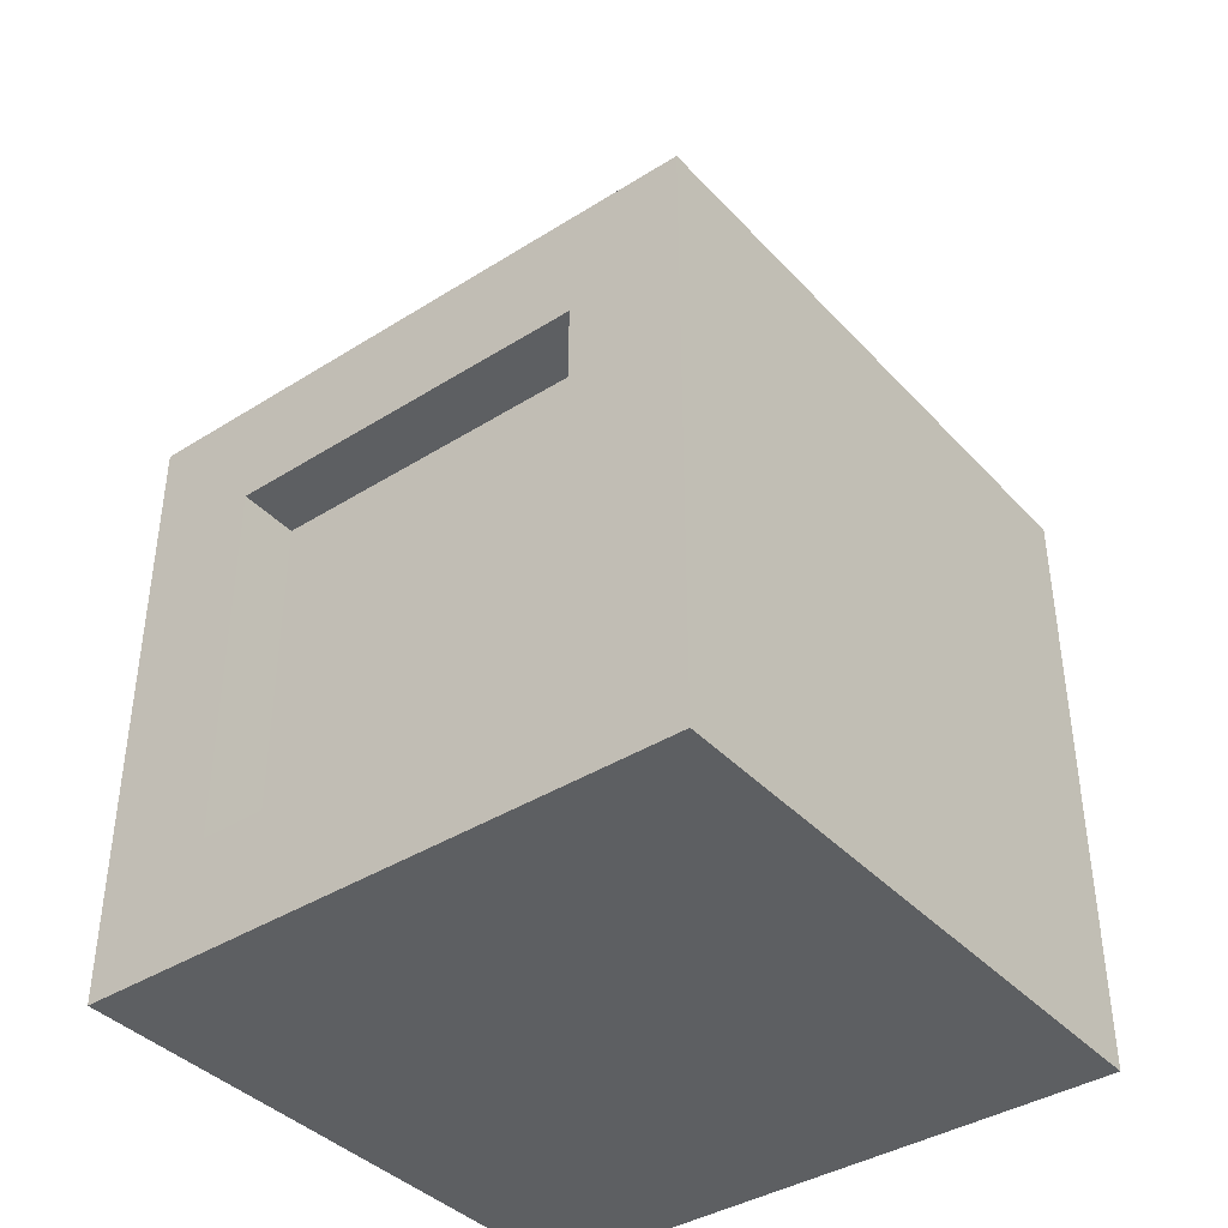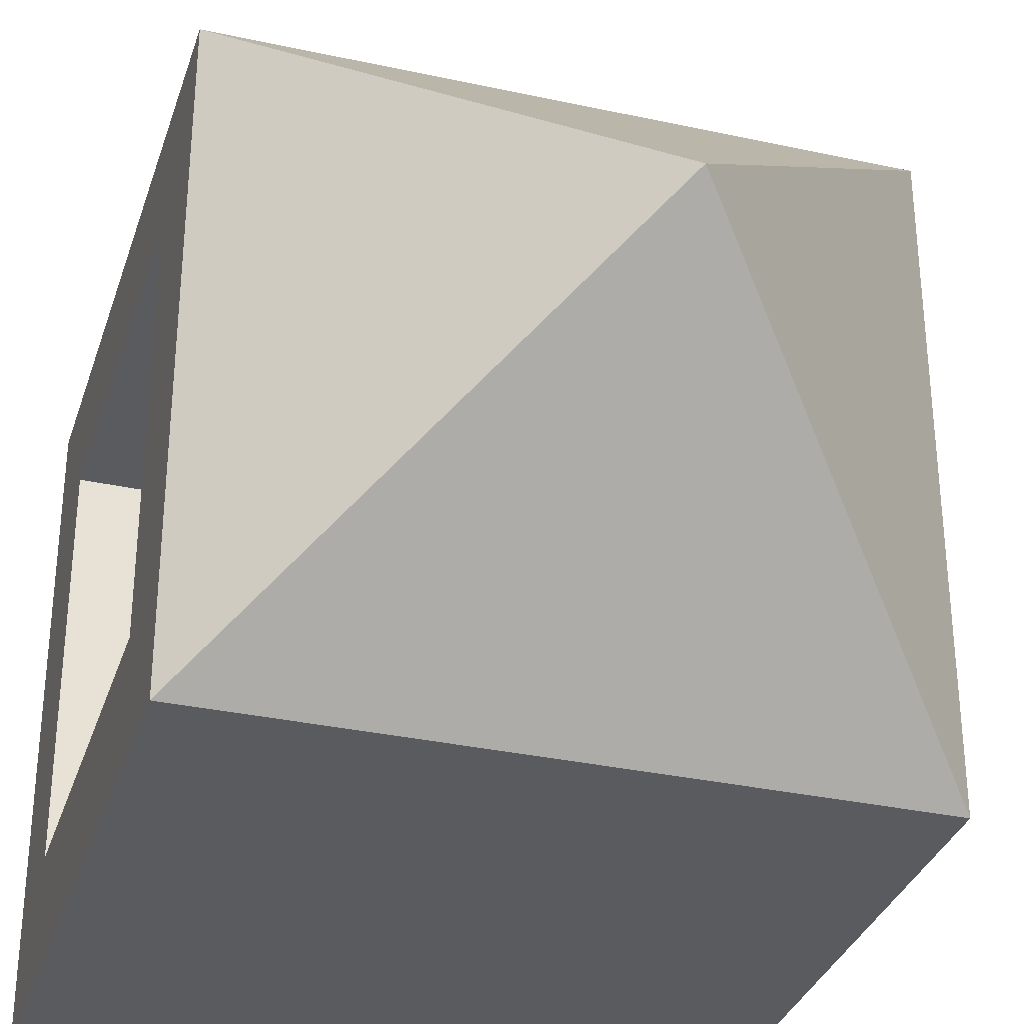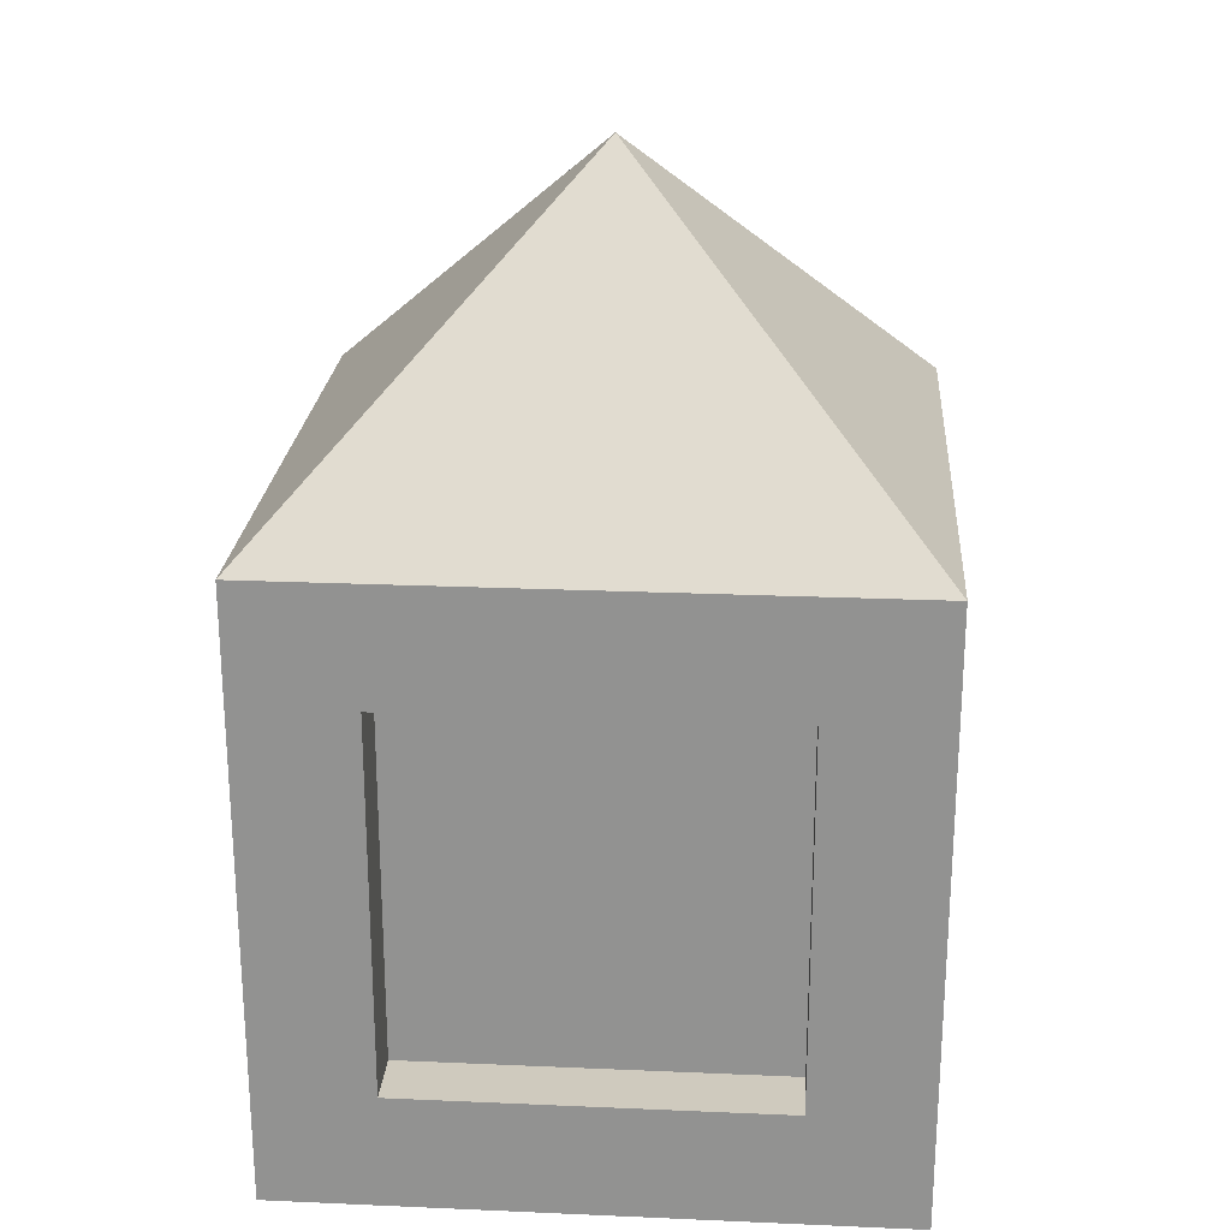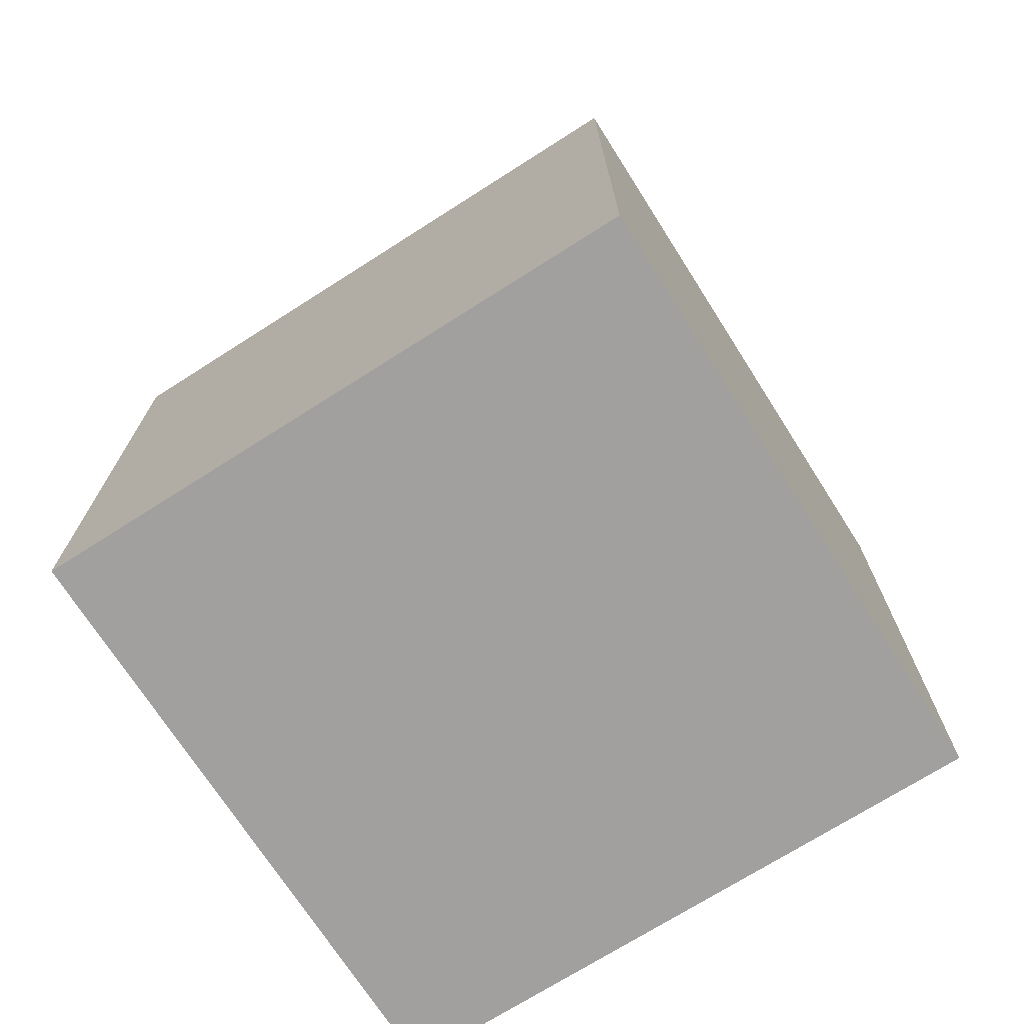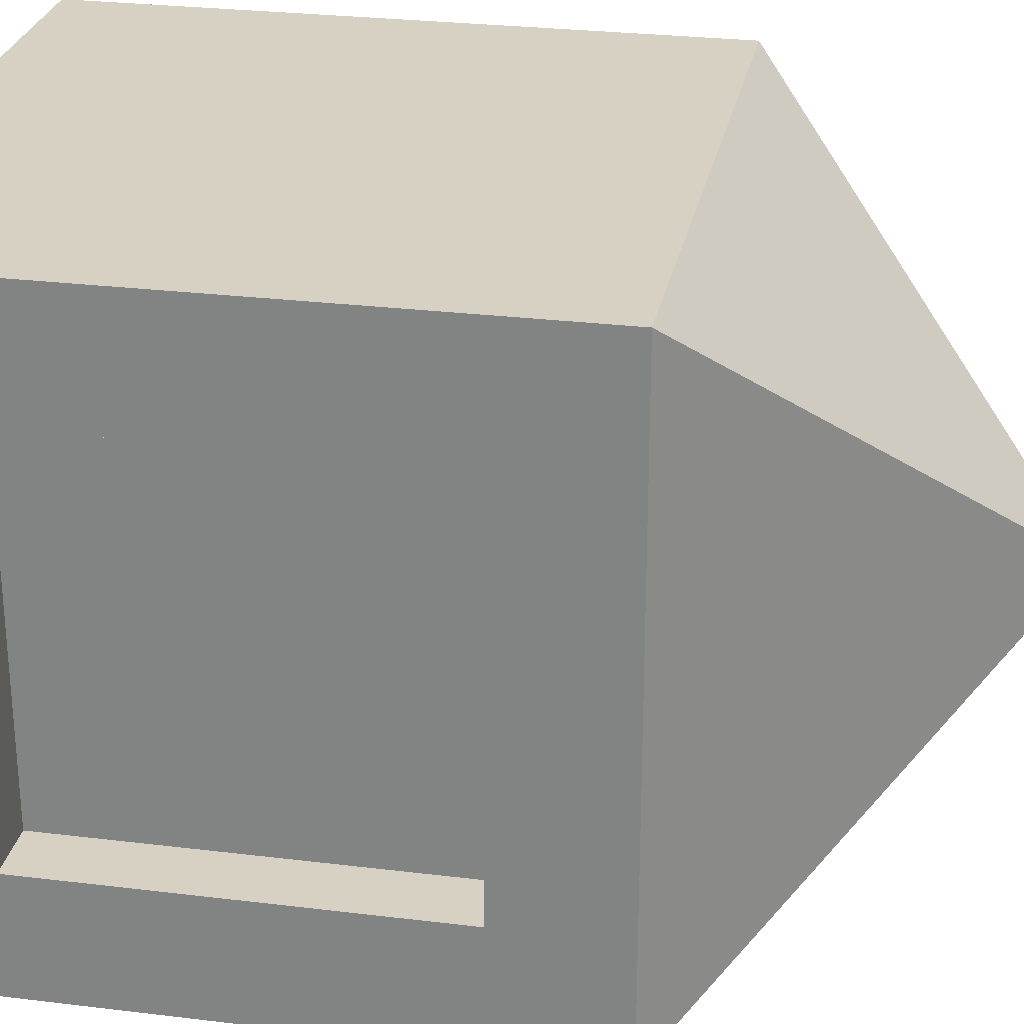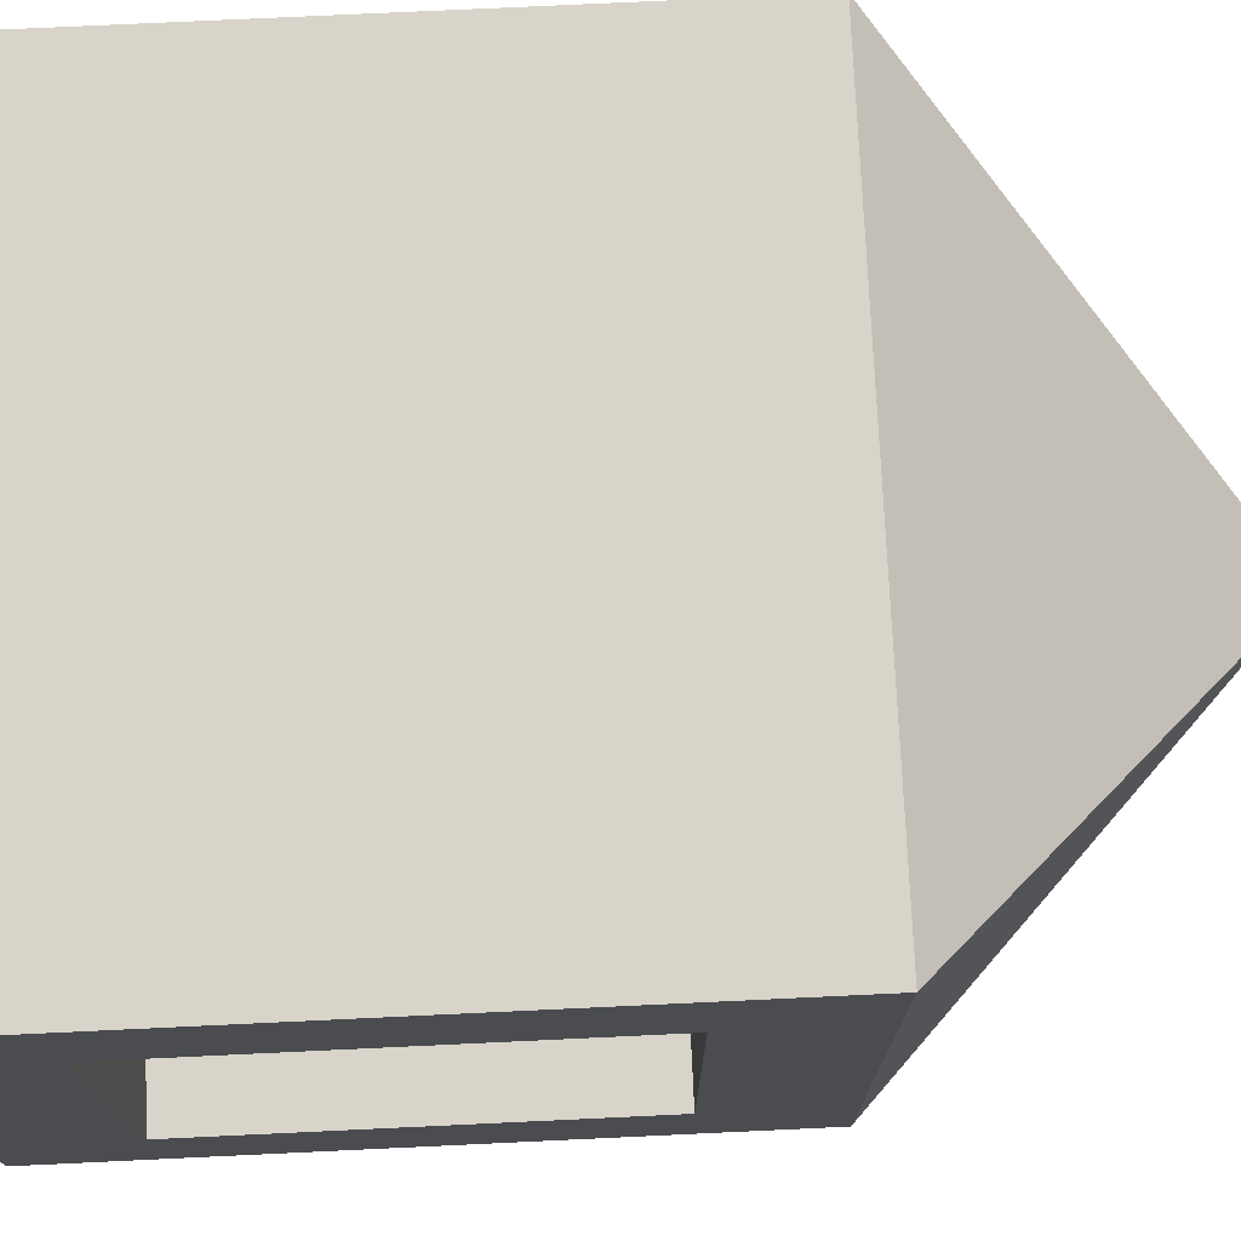
<metadata>
{"format":"obj","ext":"obj","renderer":"f3d","projection":"perspective","resolution":1024,"background":"white","views":[{"elev":-39.6,"azim":127.9,"up":"+Y"},{"elev":-32.9,"azim":163.2,"up":"+Z"},{"elev":23.2,"azim":94.2,"up":"+Y"},{"elev":-71.8,"azim":-147.5,"up":"+Y"},{"elev":27.1,"azim":100.8,"up":"+Z"},{"elev":75.1,"azim":87.3,"up":"+Z"}]}
</metadata>
<code>
o Cube
v 1 1 -1
v 1 -1 -1
v 1 1 1
v 1 -1 1
v -1 1 -1
v -1 -1 -1
v -1 1 1
v -1 -1 1
v 1 0.6215 -0.6215
v 1 -0.6215 -0.6215
v 1 0.6215 0.6215
v 1 -0.6215 0.6215
v 0 2 0
v 0.8 0.6215 -0.6215
v 0.8 -0.6215 -0.6215
v 0.8 0.6215 0.6215
v 0.8 -0.6215 0.6215
f 1 5 7 3
f 4 3 7 8
f 8 7 5 6
f 6 2 4 8
f 6 5 1 2
f 3 4 12 11
f 2 1 9 10
f 4 2 10 12
f 1 3 11 9
f 5 13 1
f 7 13 5
f 13 7 3
f 1 13 3
f 12 10 15 17
f 11 12 17 16
f 9 11 16 14
f 10 9 14 15
f 15 14 16 17

</code>
